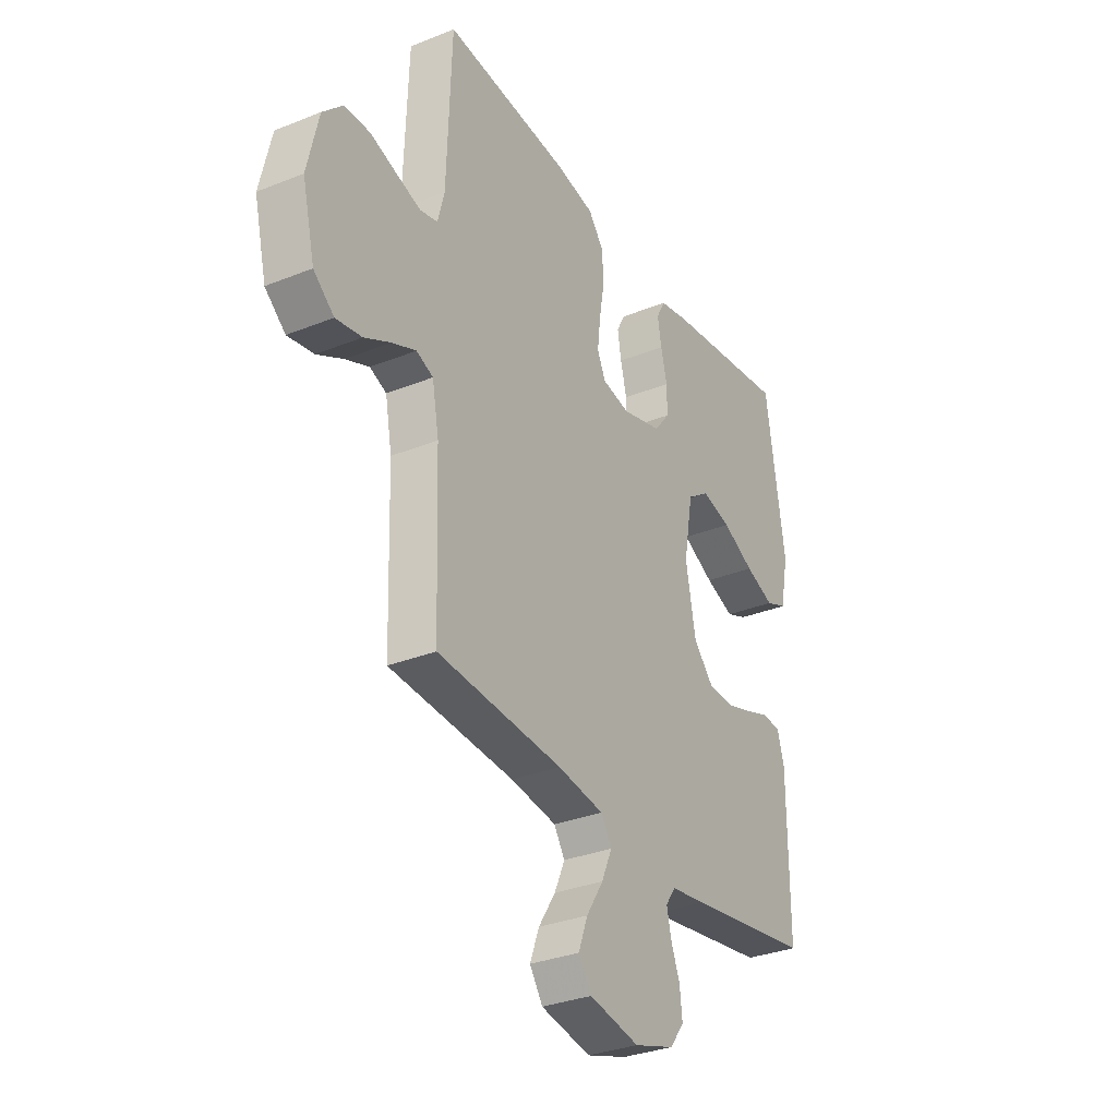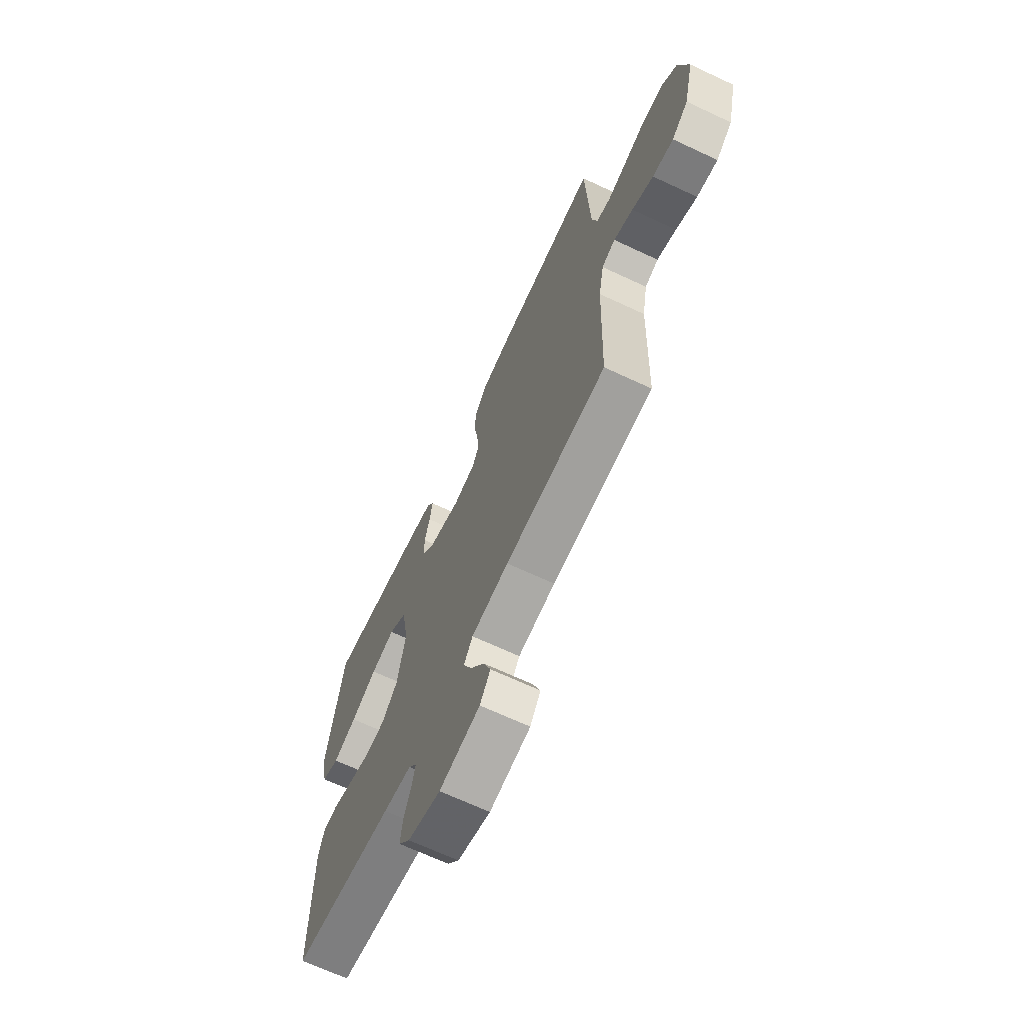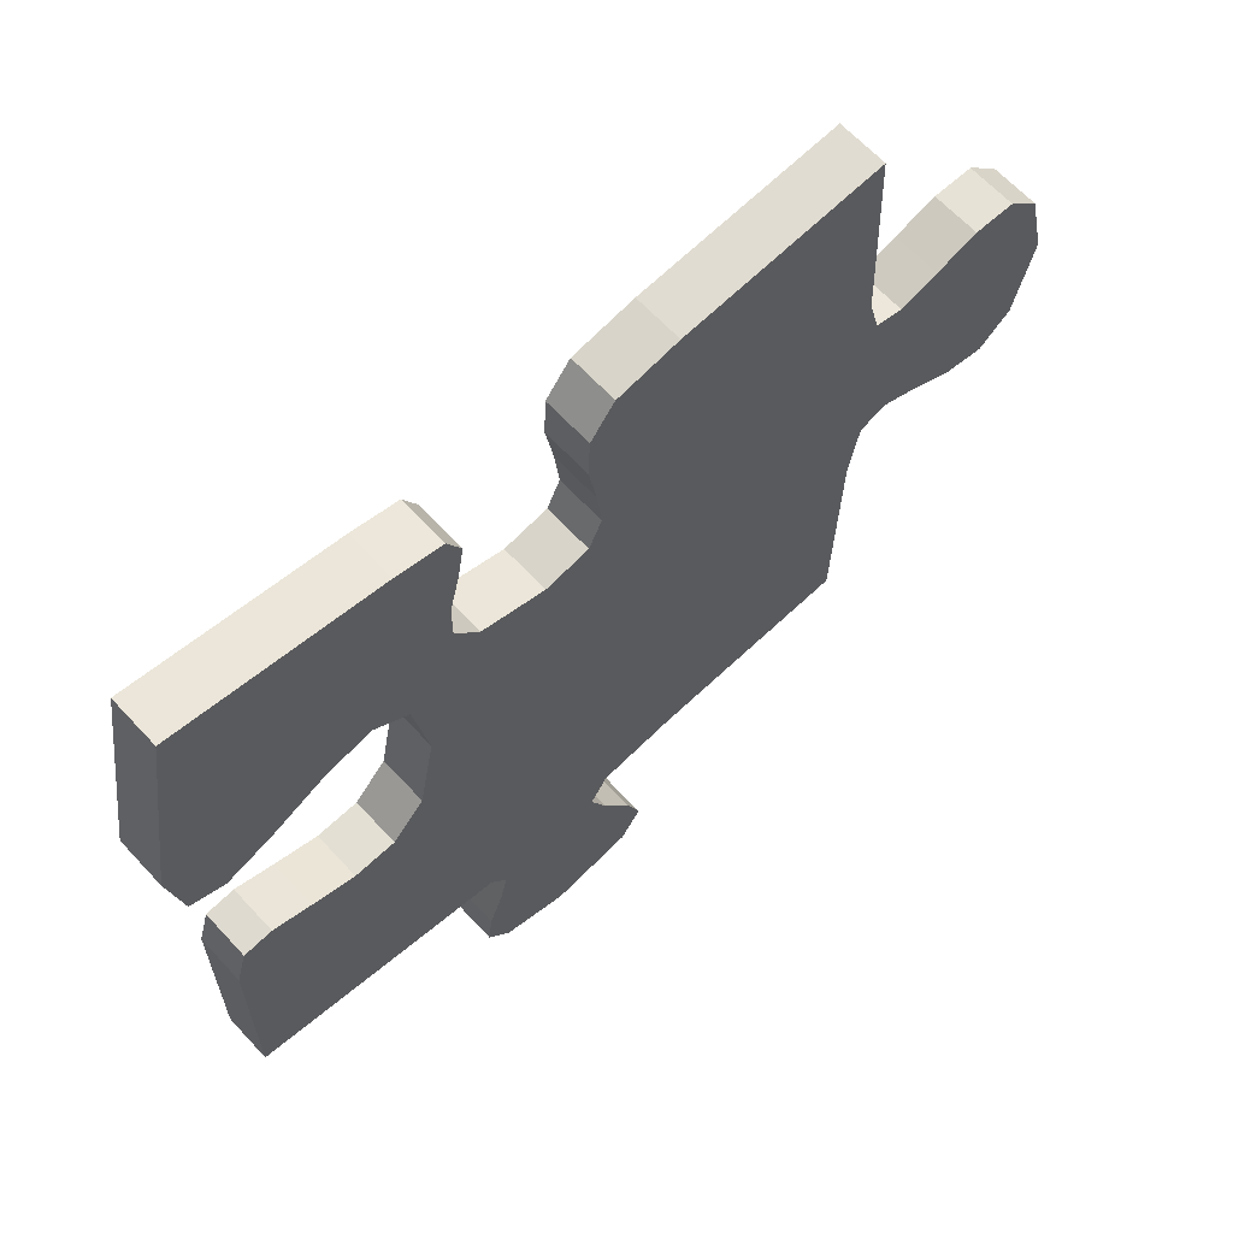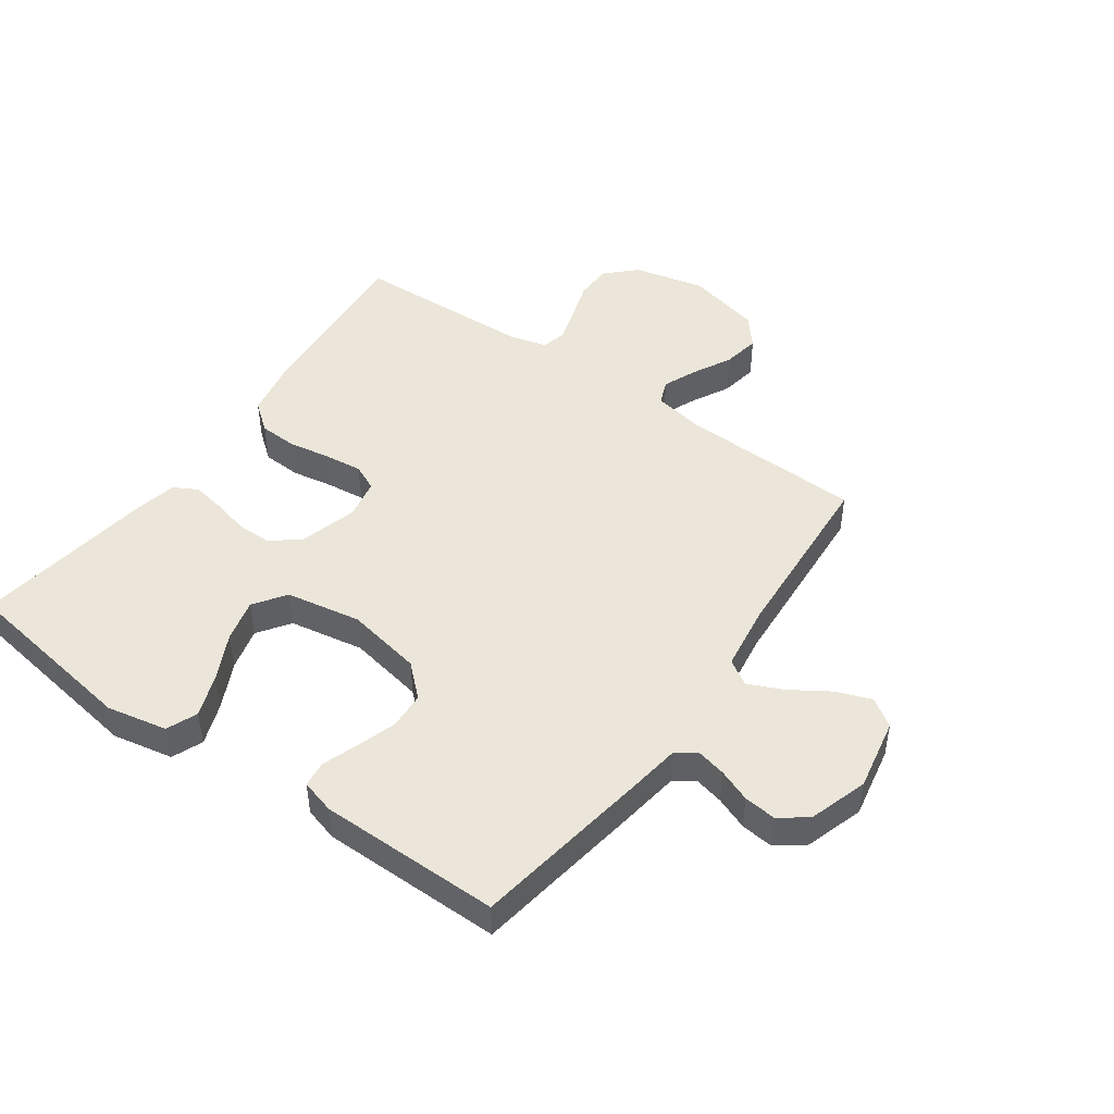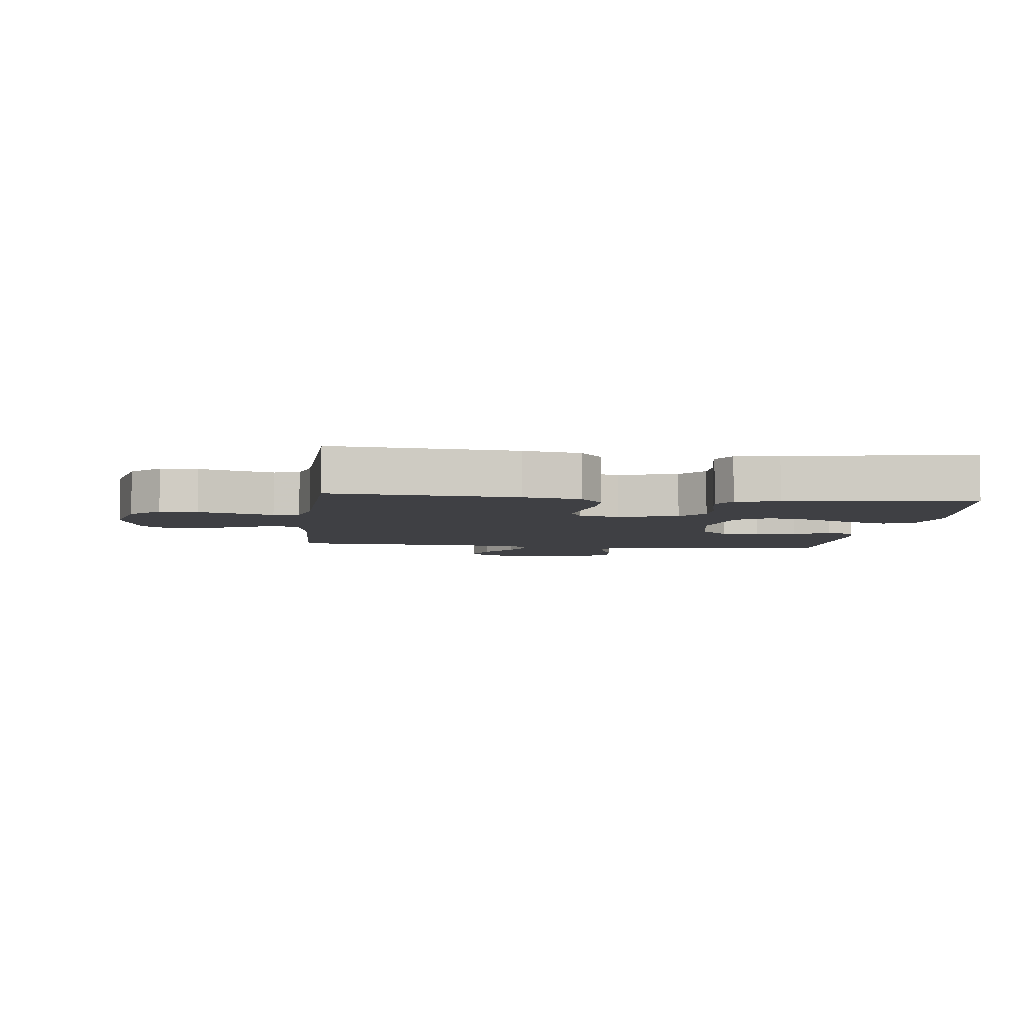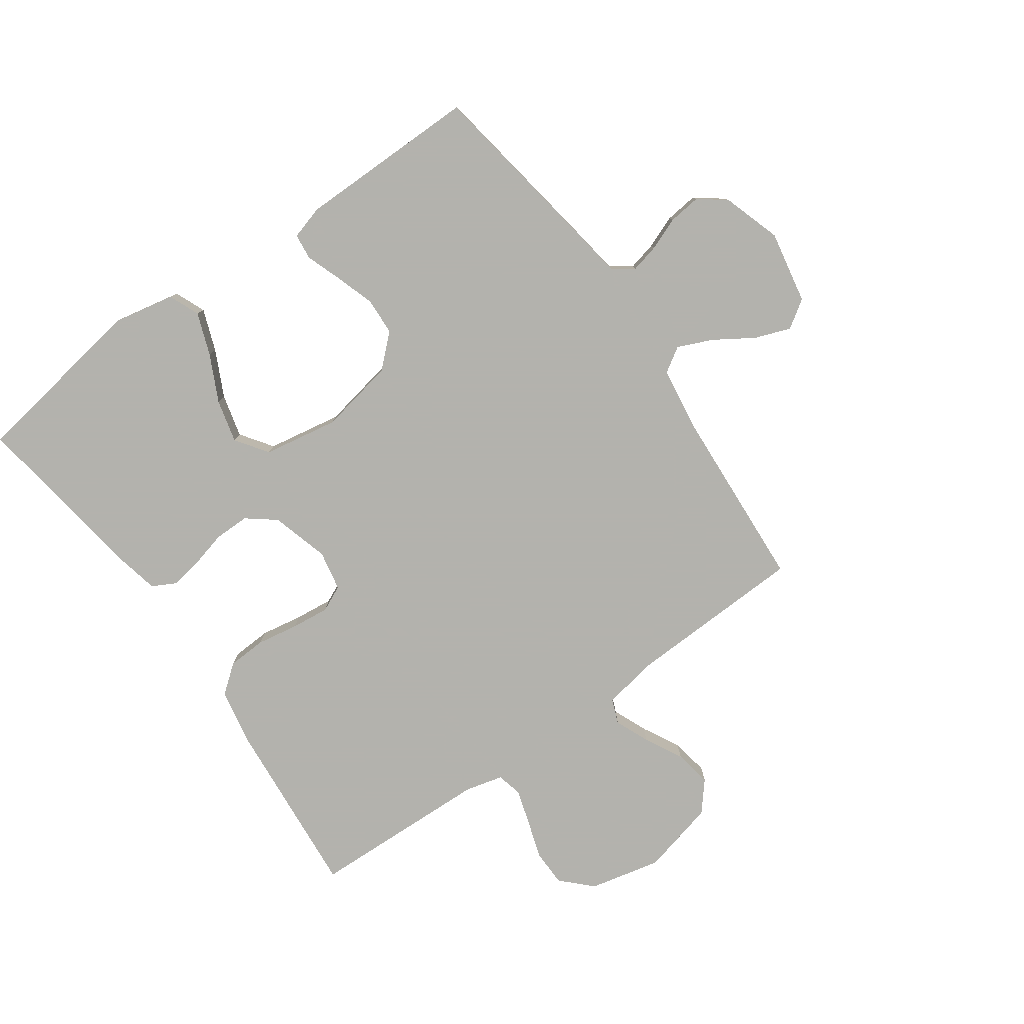
<metadata>
{"format":"obj","ext":"obj","renderer":"f3d","projection":"perspective","resolution":1024,"background":"white","views":[{"elev":-32.0,"azim":-60.6,"up":"+Z"},{"elev":-68.1,"azim":-115.1,"up":"+Z"},{"elev":64.2,"azim":137.3,"up":"+Z"},{"elev":47.0,"azim":125.3,"up":"+Y"},{"elev":-5.1,"azim":-6.7,"up":"+Y"},{"elev":-79.4,"azim":125.4,"up":"+Y"}]}
</metadata>
<code>
v 0.5 0.07 0.5
v 0.546 0.07 0.2
v 0.526 0.07 0.1
v 0.475 0.07 0.079
v 0.405 0.07 0.105
v 0.328 0.07 0.143
v 0.257 0.07 0.161
v 0.204 0.07 0.124
v 0.182 0.07 0
v 0.206 0.07 -0.126
v 0.254 0.07 -0.178
v 0.316 0.07 -0.181
v 0.381 0.07 -0.16
v 0.44 0.07 -0.139
v 0.483 0.07 -0.144
v 0.499 0.07 -0.2
v 0.5 0.07 -0.5
v 0.2 0.07 -0.547
v 0.117 0.07 -0.559
v 0.093 0.07 -0.593
v 0.104 0.07 -0.641
v 0.125 0.07 -0.695
v 0.131 0.07 -0.749
v 0.097 0.07 -0.794
v 0 0.07 -0.825
v -0.12 0.07 -0.802
v -0.151 0.07 -0.756
v -0.129 0.07 -0.697
v -0.088 0.07 -0.633
v -0.063 0.07 -0.576
v -0.089 0.07 -0.535
v -0.2 0.07 -0.519
v -0.5 0.07 -0.5
v -0.51 0.07 -0.2
v -0.526 0.07 -0.113
v -0.566 0.07 -0.097
v -0.623 0.07 -0.121
v -0.686 0.07 -0.154
v -0.748 0.07 -0.165
v -0.797 0.07 -0.124
v -0.827 0.07 0
v -0.8 0.07 0.118
v -0.752 0.07 0.166
v -0.691 0.07 0.167
v -0.627 0.07 0.146
v -0.569 0.07 0.128
v -0.527 0.07 0.138
v -0.511 0.07 0.2
v -0.5 0.07 0.5
v -0.2 0.07 0.474
v -0.107 0.07 0.456
v -0.07 0.07 0.409
v -0.067 0.07 0.345
v -0.079 0.07 0.276
v -0.086 0.07 0.213
v -0.066 0.07 0.17
v 0 0.07 0.157
v 0.096 0.07 0.184
v 0.133 0.07 0.231
v 0.133 0.07 0.289
v 0.118 0.07 0.349
v 0.109 0.07 0.403
v 0.13 0.07 0.442
v 0.2 0.07 0.457
v 0.5 0 0.5
v 0.546 0 0.2
v 0.526 0 0.1
v 0.475 0 0.079
v 0.405 0 0.105
v 0.328 0 0.143
v 0.257 0 0.161
v 0.204 0 0.124
v 0.182 0 0
v 0.206 0 -0.126
v 0.254 0 -0.178
v 0.316 0 -0.181
v 0.381 0 -0.16
v 0.44 0 -0.139
v 0.483 0 -0.144
v 0.499 0 -0.2
v 0.5 0 -0.5
v 0.2 0 -0.547
v 0.117 0 -0.559
v 0.093 0 -0.593
v 0.104 0 -0.641
v 0.125 0 -0.695
v 0.131 0 -0.749
v 0.097 0 -0.794
v 0 0 -0.825
v -0.12 0 -0.802
v -0.151 0 -0.756
v -0.129 0 -0.697
v -0.088 0 -0.633
v -0.063 0 -0.576
v -0.089 0 -0.535
v -0.2 0 -0.519
v -0.5 0 -0.5
v -0.51 0 -0.2
v -0.526 0 -0.113
v -0.566 0 -0.097
v -0.623 0 -0.121
v -0.686 0 -0.154
v -0.748 0 -0.165
v -0.797 0 -0.124
v -0.827 0 0
v -0.8 0 0.118
v -0.752 0 0.166
v -0.691 0 0.167
v -0.627 0 0.146
v -0.569 0 0.128
v -0.527 0 0.138
v -0.511 0 0.2
v -0.5 0 0.5
v -0.2 0 0.474
v -0.107 0 0.456
v -0.07 0 0.409
v -0.067 0 0.345
v -0.079 0 0.276
v -0.086 0 0.213
v -0.066 0 0.17
v 0 0 0.157
v 0.096 0 0.184
v 0.133 0 0.231
v 0.133 0 0.289
v 0.118 0 0.349
v 0.109 0 0.403
v 0.13 0 0.442
v 0.2 0 0.457
f 60 61 62 63
f 60 63 64 1
f 51 52 53 54
f 51 54 55
f 48 49 50 51
f 47 48 51 55
f 46 47 55 56
f 42 43 44 45
f 42 45 46
f 41 42 46
f 37 38 39 40
f 36 37 40 41
f 32 33 34
f 31 32 34 35
f 26 27 28 29
f 26 29 30
f 25 26 30
f 24 25 30
f 21 22 23 24
f 20 21 24 30
f 19 20 30 31
f 13 14 15 16
f 12 13 16 17
f 11 12 17 18
f 3 4 5 6
f 3 6 7
f 2 3 7
f 59 60 1 2
f 58 59 2 7
f 57 58 7 8
f 41 46 56 57
f 36 41 57 8
f 35 36 8 9
f 31 35 9 10
f 18 19 31
f 10 11 18 31
f 127 126 125 124
f 65 128 127 124
f 118 117 116 115
f 119 118 115
f 115 114 113 112
f 119 115 112 111
f 120 119 111 110
f 109 108 107 106
f 110 109 106
f 110 106 105
f 104 103 102 101
f 105 104 101 100
f 98 97 96
f 99 98 96 95
f 93 92 91 90
f 94 93 90
f 94 90 89
f 94 89 88
f 88 87 86 85
f 94 88 85 84
f 95 94 84 83
f 80 79 78 77
f 81 80 77 76
f 82 81 76 75
f 70 69 68 67
f 71 70 67
f 71 67 66
f 66 65 124 123
f 71 66 123 122
f 72 71 122 121
f 121 120 110 105
f 72 121 105 100
f 73 72 100 99
f 74 73 99 95
f 95 83 82
f 95 82 75 74
f 1 65 66 2
f 2 66 67 3
f 3 67 68 4
f 4 68 69 5
f 5 69 70 6
f 6 70 71 7
f 7 71 72 8
f 8 72 73 9
f 9 73 74 10
f 10 74 75 11
f 11 75 76 12
f 12 76 77 13
f 13 77 78 14
f 14 78 79 15
f 15 79 80 16
f 16 80 81 17
f 17 81 82 18
f 18 82 83 19
f 19 83 84 20
f 20 84 85 21
f 21 85 86 22
f 22 86 87 23
f 23 87 88 24
f 24 88 89 25
f 25 89 90 26
f 26 90 91 27
f 27 91 92 28
f 28 92 93 29
f 29 93 94 30
f 30 94 95 31
f 31 95 96 32
f 32 96 97 33
f 33 97 98 34
f 34 98 99 35
f 35 99 100 36
f 36 100 101 37
f 37 101 102 38
f 38 102 103 39
f 39 103 104 40
f 40 104 105 41
f 41 105 106 42
f 42 106 107 43
f 43 107 108 44
f 44 108 109 45
f 45 109 110 46
f 46 110 111 47
f 47 111 112 48
f 48 112 113 49
f 49 113 114 50
f 50 114 115 51
f 51 115 116 52
f 52 116 117 53
f 53 117 118 54
f 54 118 119 55
f 55 119 120 56
f 56 120 121 57
f 57 121 122 58
f 58 122 123 59
f 59 123 124 60
f 60 124 125 61
f 61 125 126 62
f 62 126 127 63
f 63 127 128 64
f 64 128 65 1

</code>
